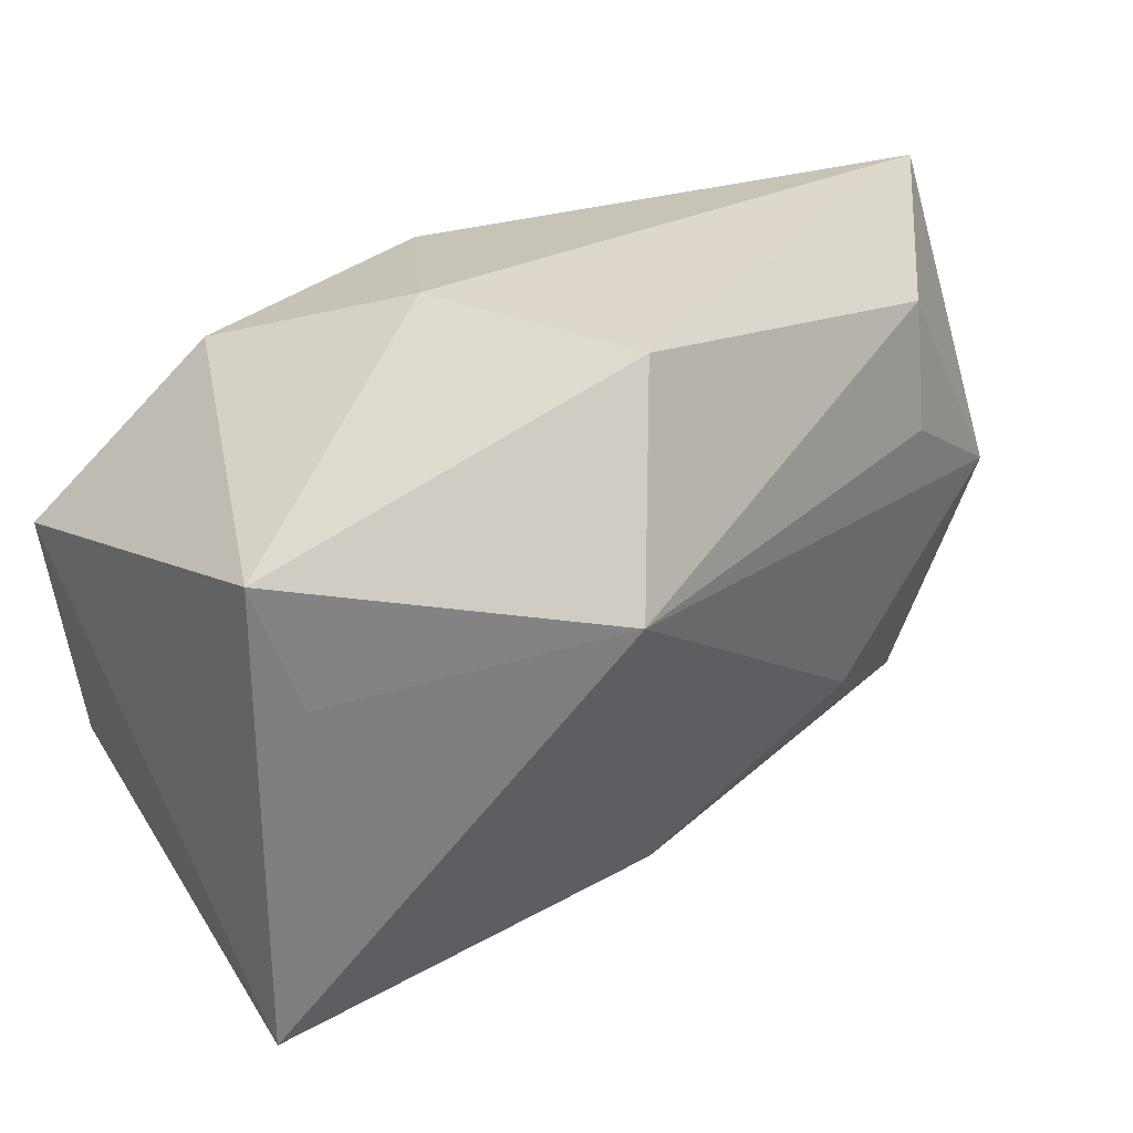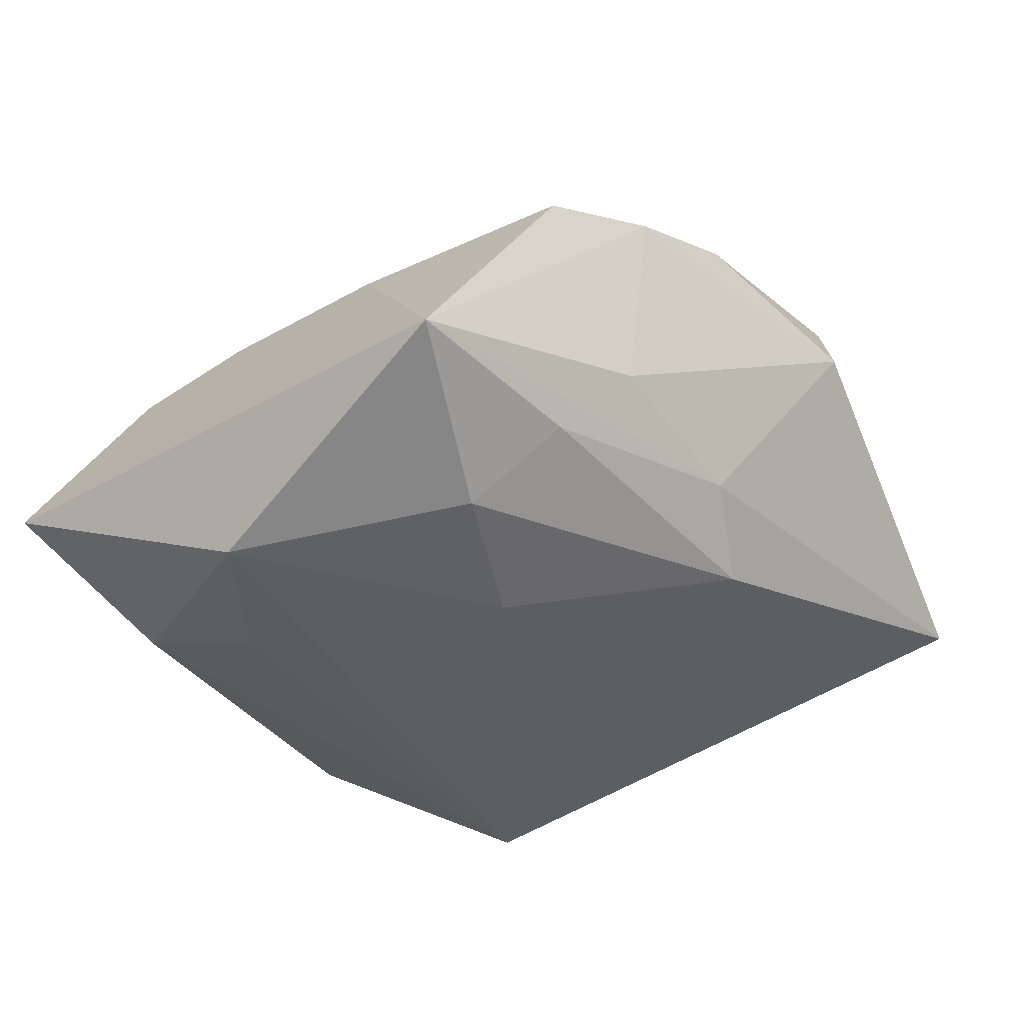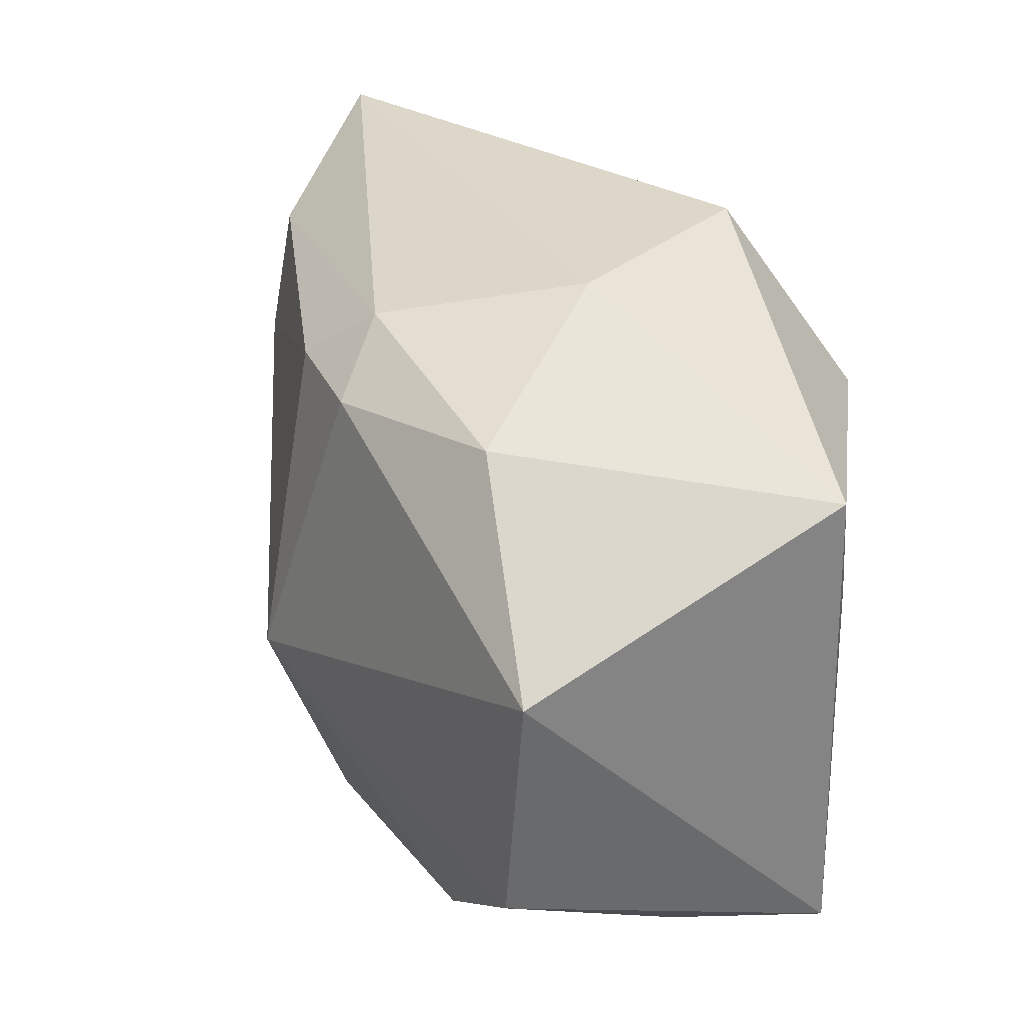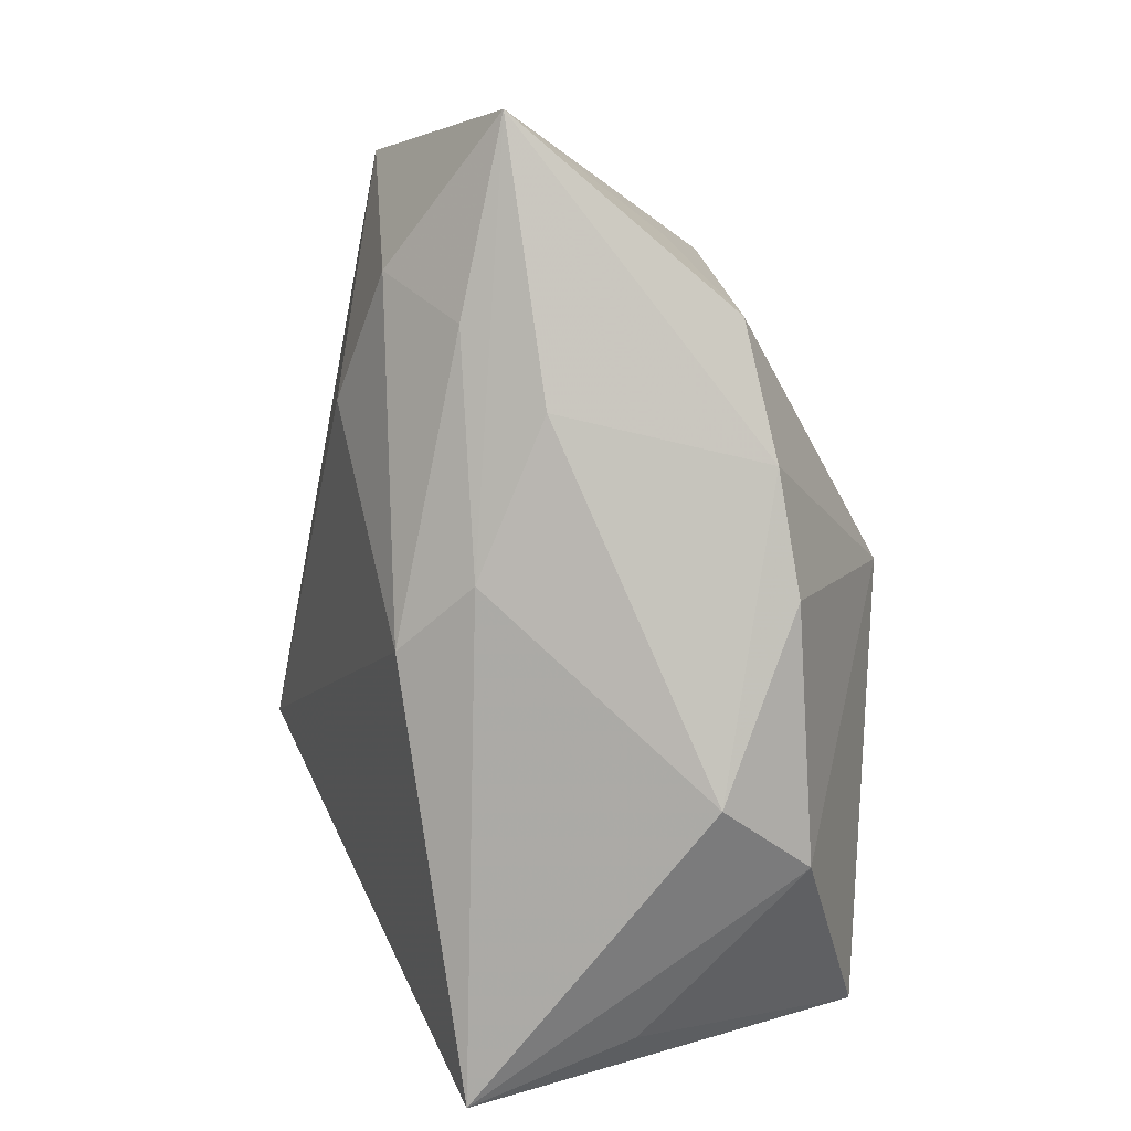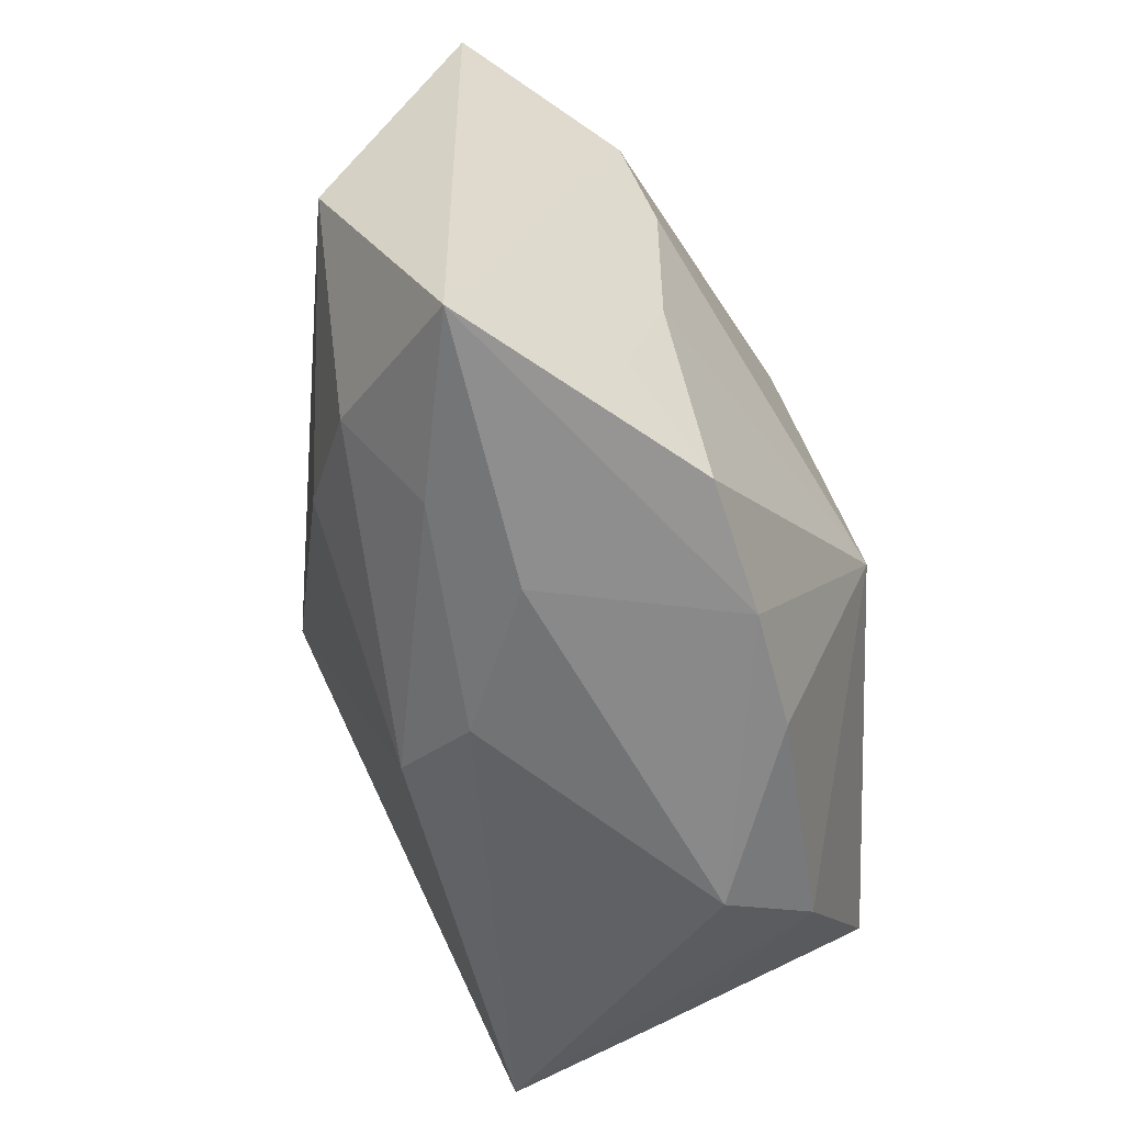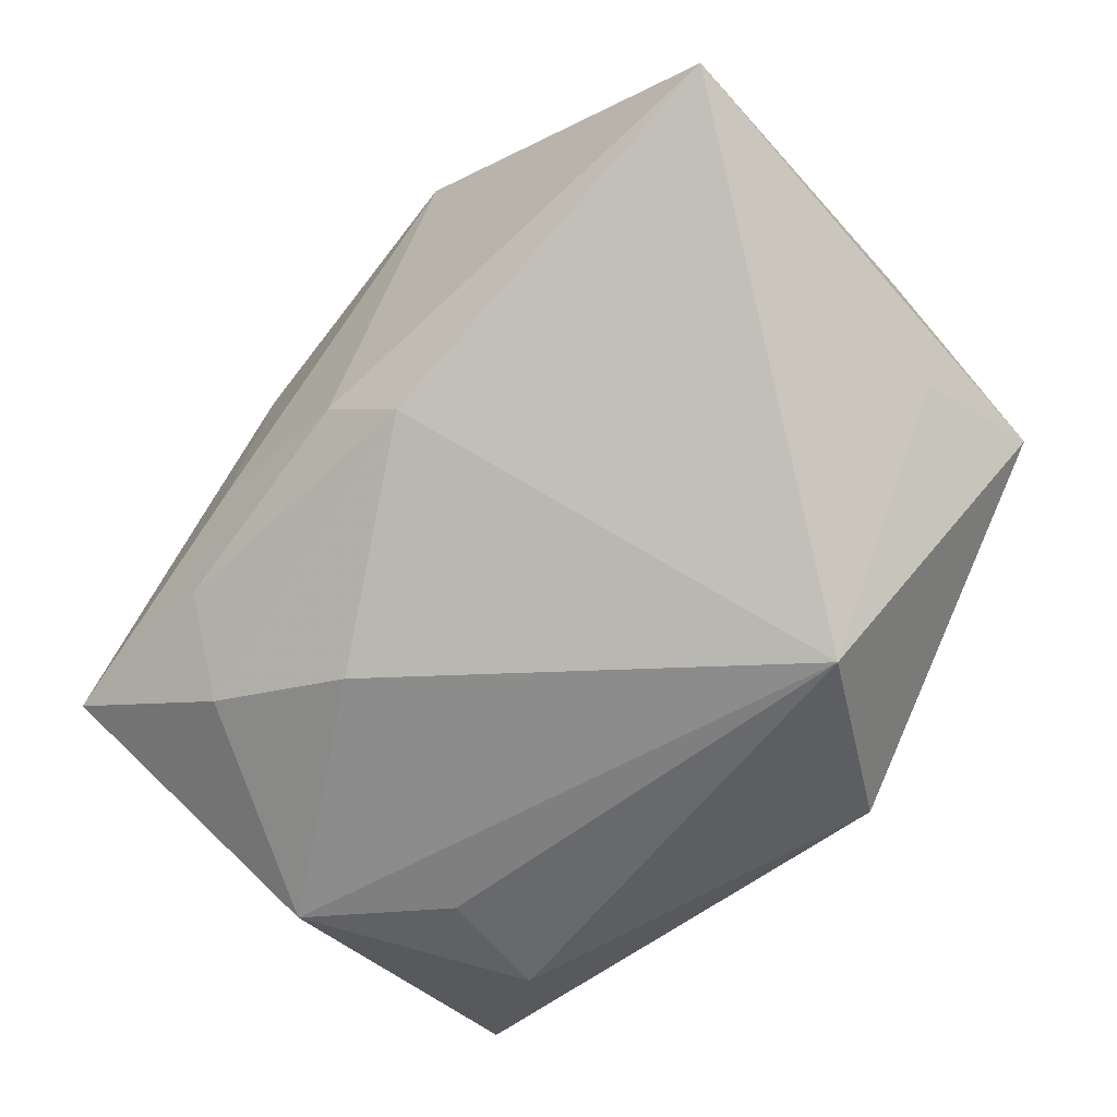
<metadata>
{"format":"obj","ext":"obj","renderer":"f3d","projection":"perspective","resolution":1024,"background":"white","views":[{"elev":31.5,"azim":135.0,"up":"+Y"},{"elev":-29.0,"azim":-53.9,"up":"+Z"},{"elev":30.9,"azim":53.2,"up":"+Y"},{"elev":-78.4,"azim":-92.8,"up":"+Y"},{"elev":-52.2,"azim":-87.3,"up":"+Y"},{"elev":-67.2,"azim":42.3,"up":"+Z"}]}
</metadata>
<code>
v 0.03338 0.005469 -0.009641
v -0.03187 -0.005827 0.008531
v -0.04299 -0.02157 -0.007709
v -0.006433 -0.02703 -0.008188
v -0.02967 -0.01628 -0.01698
v -0.0002507 -0.02435 -0.01438
v -0.00107 0.02589 0.01546
v -0.007101 0.02086 0.01908
v 0.01508 -0.02737 0.0195
v 0.01097 0.02938 0.001284
v 0.03592 0.01634 -0.006424
v 0.002202 0.02046 0.0214
v 0.03365 0.007696 0.02541
v 0.03105 -0.02503 0.006517
v 0.01953 0.02246 0.01861
v 0.03673 -0.02771 -0.00705
v 0.00591 0.02938 -0.01883
v 0.009481 -0.03166 0.01182
v -0.0264 -0.02324 -0.01037
v -0.01829 -0.01127 -0.02073
v -0.02024 -0.02649 -0.003239
v -0.03354 -0.0155 0.005465
v -0.00625 -0.007113 0.02541
v -0.02793 0.02226 -0.01853
v -0.01698 -0.02659 0.01486
v -0.03836 0.003221 -0.01927
v -0.03142 0.02206 0.005504
v 0.03078 -0.01454 0.02506
v -0.02656 0.01123 -0.02098
v -0.006705 -0.02801 0.01711
v -0.03901 0.02938 -0.008259
v -0.03048 0.01129 0.00851
v -0.02813 -0.02391 0.01167
v 0.01494 0.01265 -0.02736
f 17 31 10
f 26 3 31
f 16 6 34
f 34 17 11
f 13 16 11
f 11 17 10
f 4 16 18
f 6 16 4
f 24 17 34
f 31 17 24
f 24 26 31
f 34 6 20
f 20 26 34
f 15 12 13
f 15 11 10
f 13 11 15
f 13 12 23
f 1 16 34
f 34 11 1
f 1 11 16
f 21 4 18
f 3 4 21
f 34 26 29
f 29 24 34
f 26 24 29
f 19 4 3
f 6 4 19
f 3 26 5
f 26 20 5
f 5 19 3
f 5 20 6
f 6 19 5
f 7 15 10
f 12 15 7
f 10 31 7
f 27 7 31
f 31 3 27
f 3 32 27
f 13 23 28
f 28 16 13
f 28 14 16
f 12 7 8
f 7 27 8
f 8 23 12
f 32 23 8
f 8 27 32
f 3 33 22
f 2 23 32
f 2 33 23
f 2 22 33
f 2 32 3
f 3 22 2
f 23 33 25
f 25 30 23
f 3 21 25
f 25 33 3
f 25 21 18
f 18 30 25
f 9 28 23
f 23 30 9
f 9 30 18
f 14 28 9
f 18 16 9
f 16 14 9

</code>
